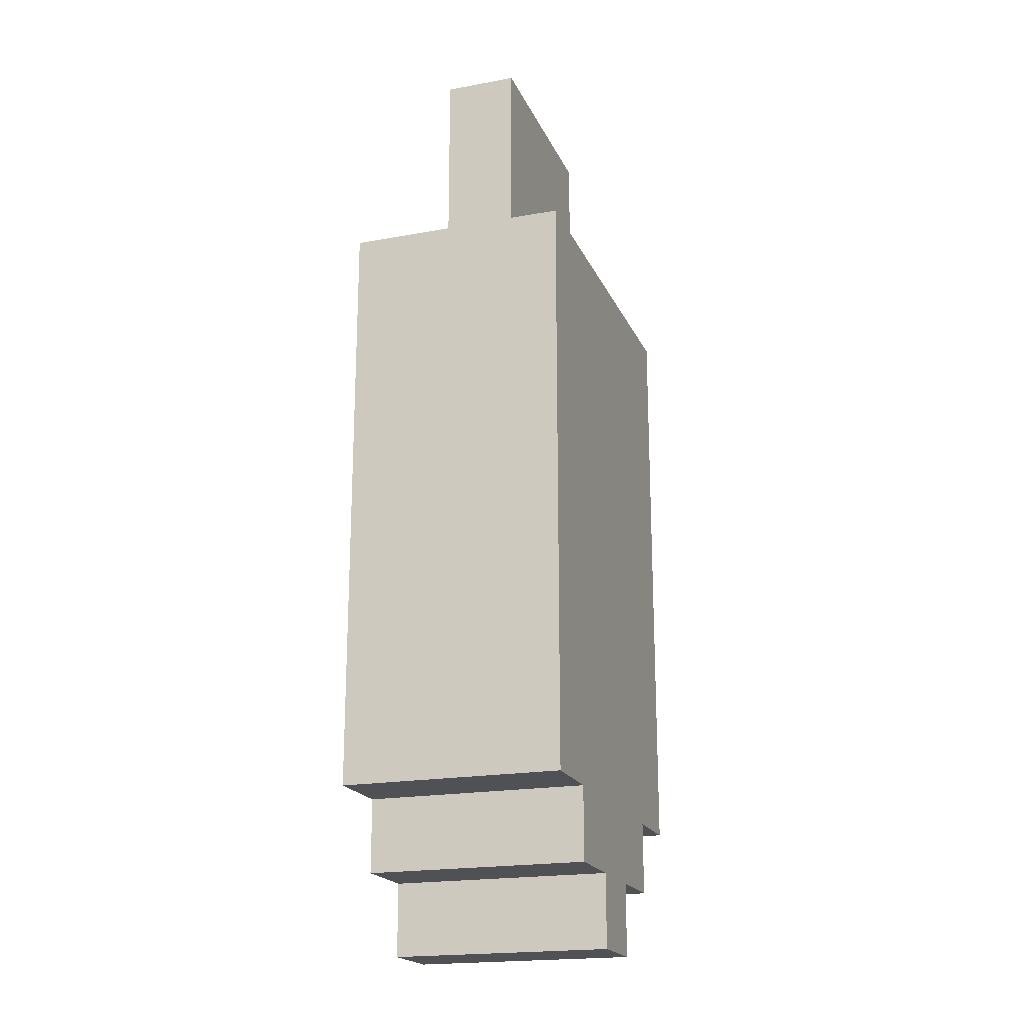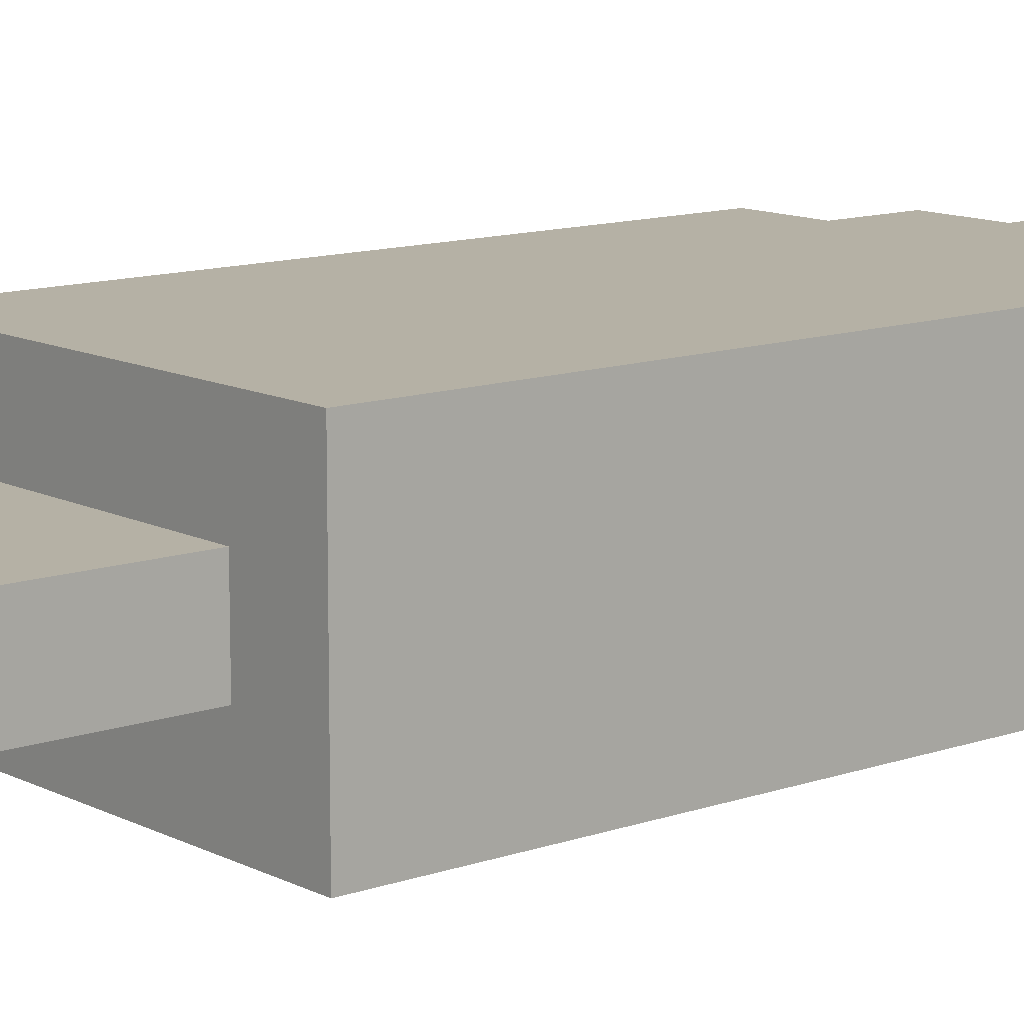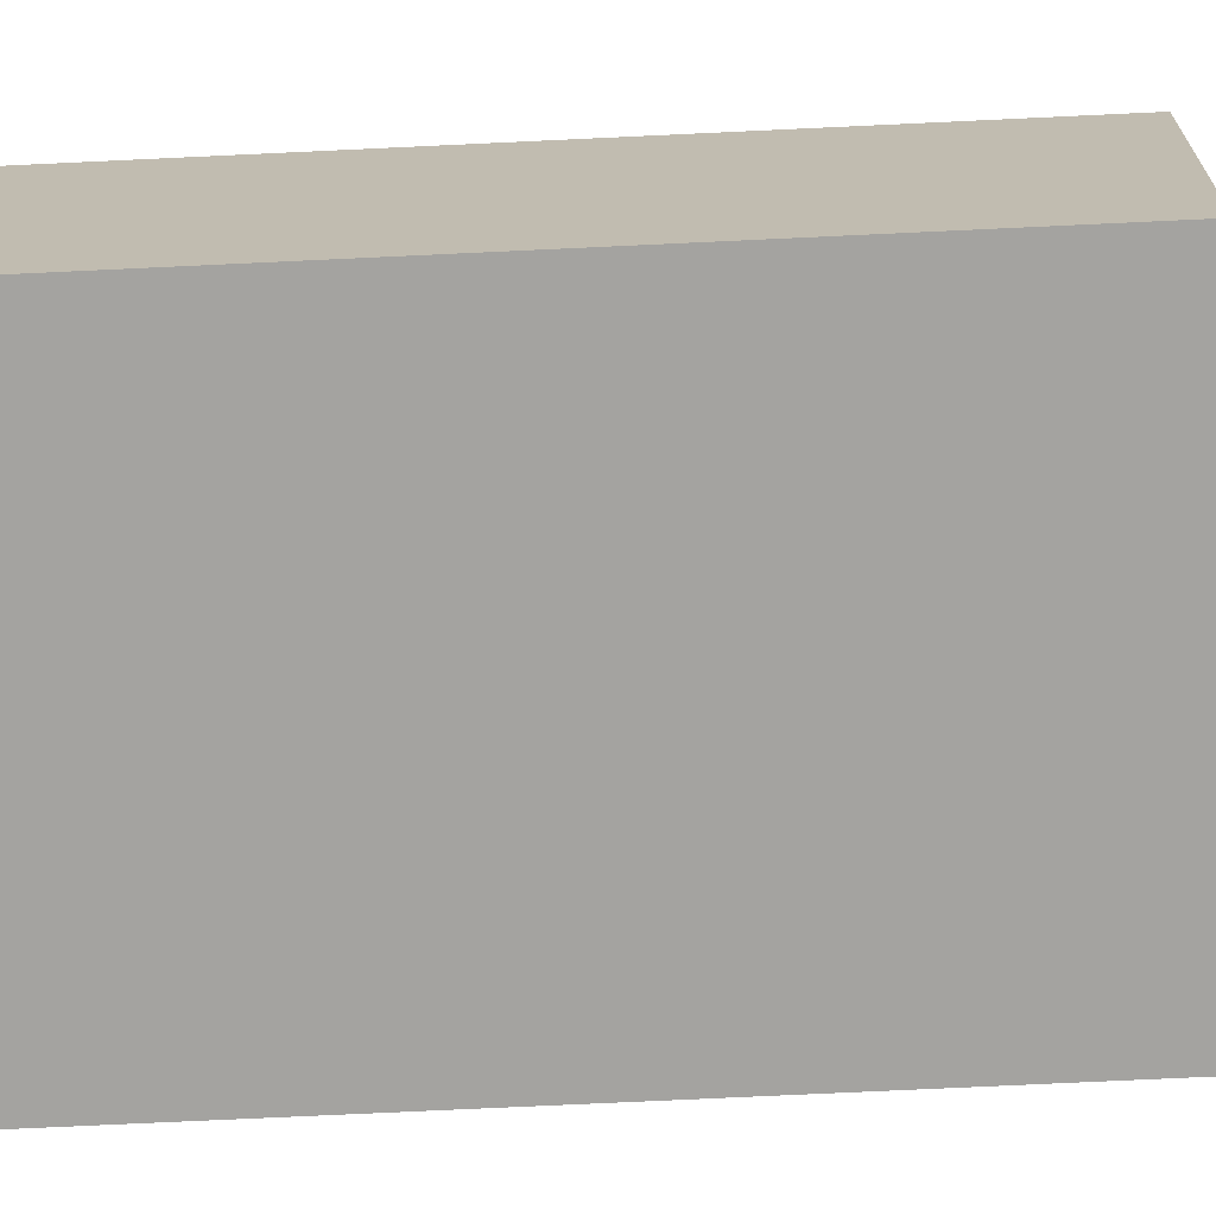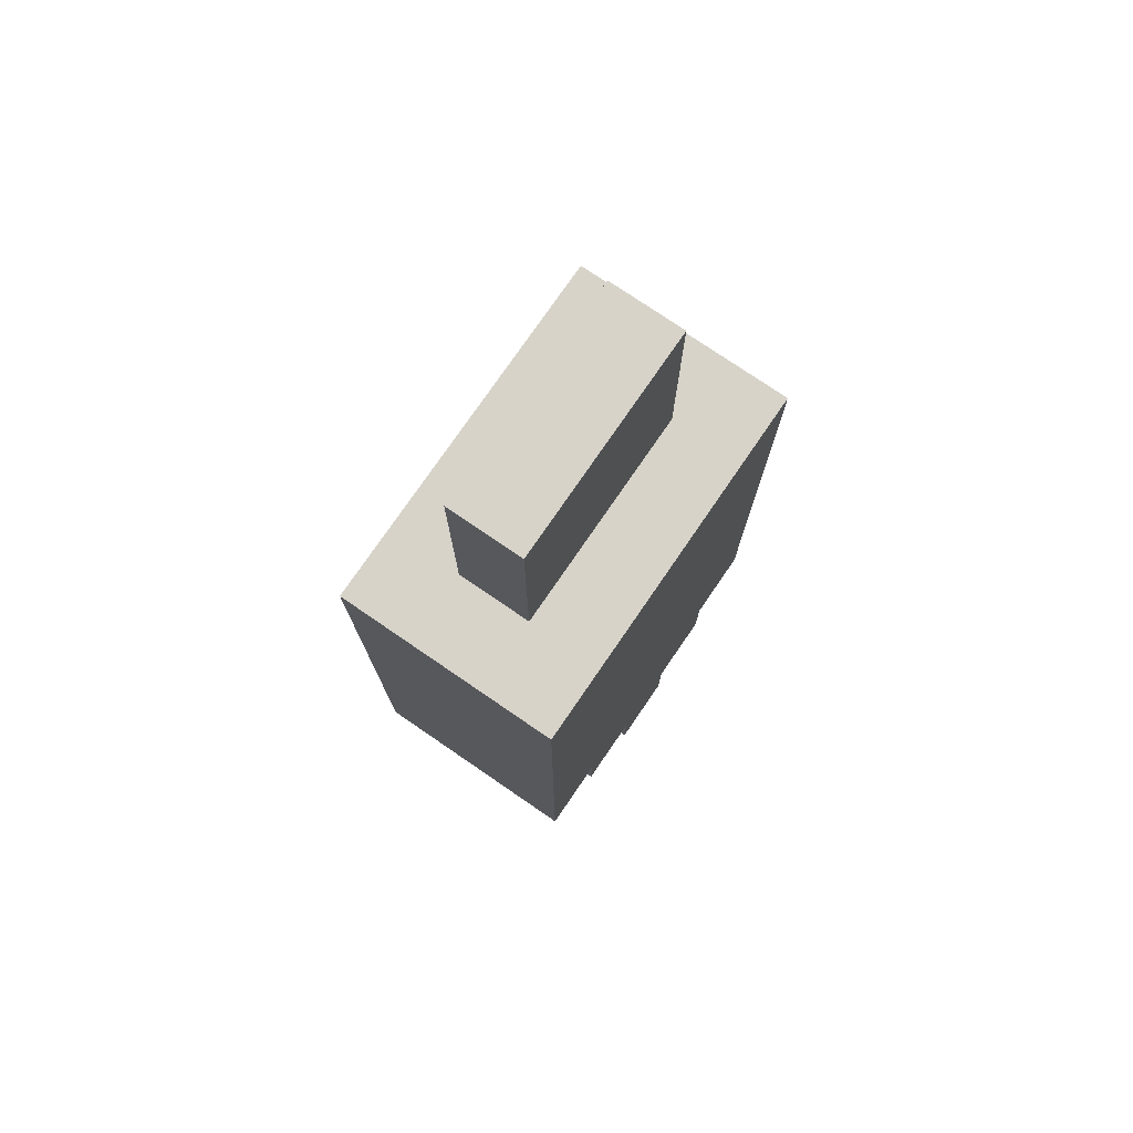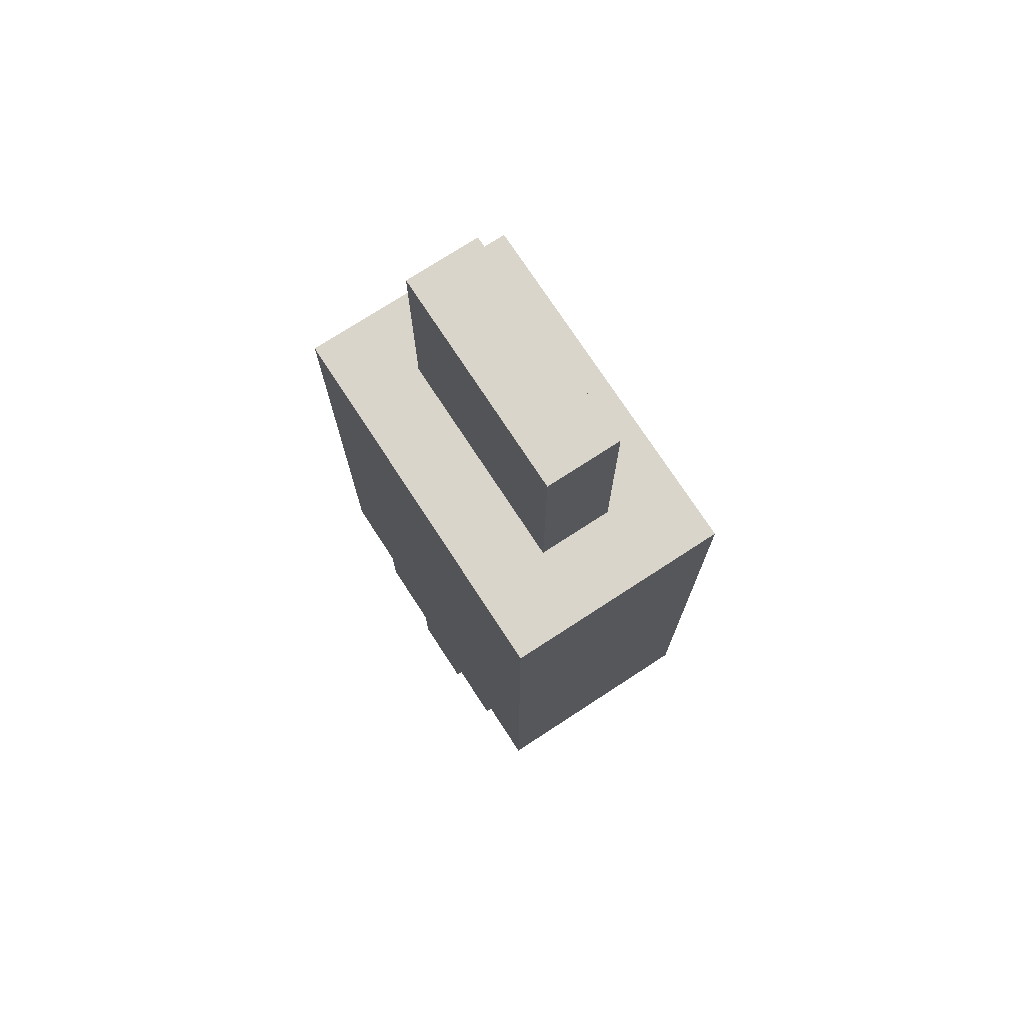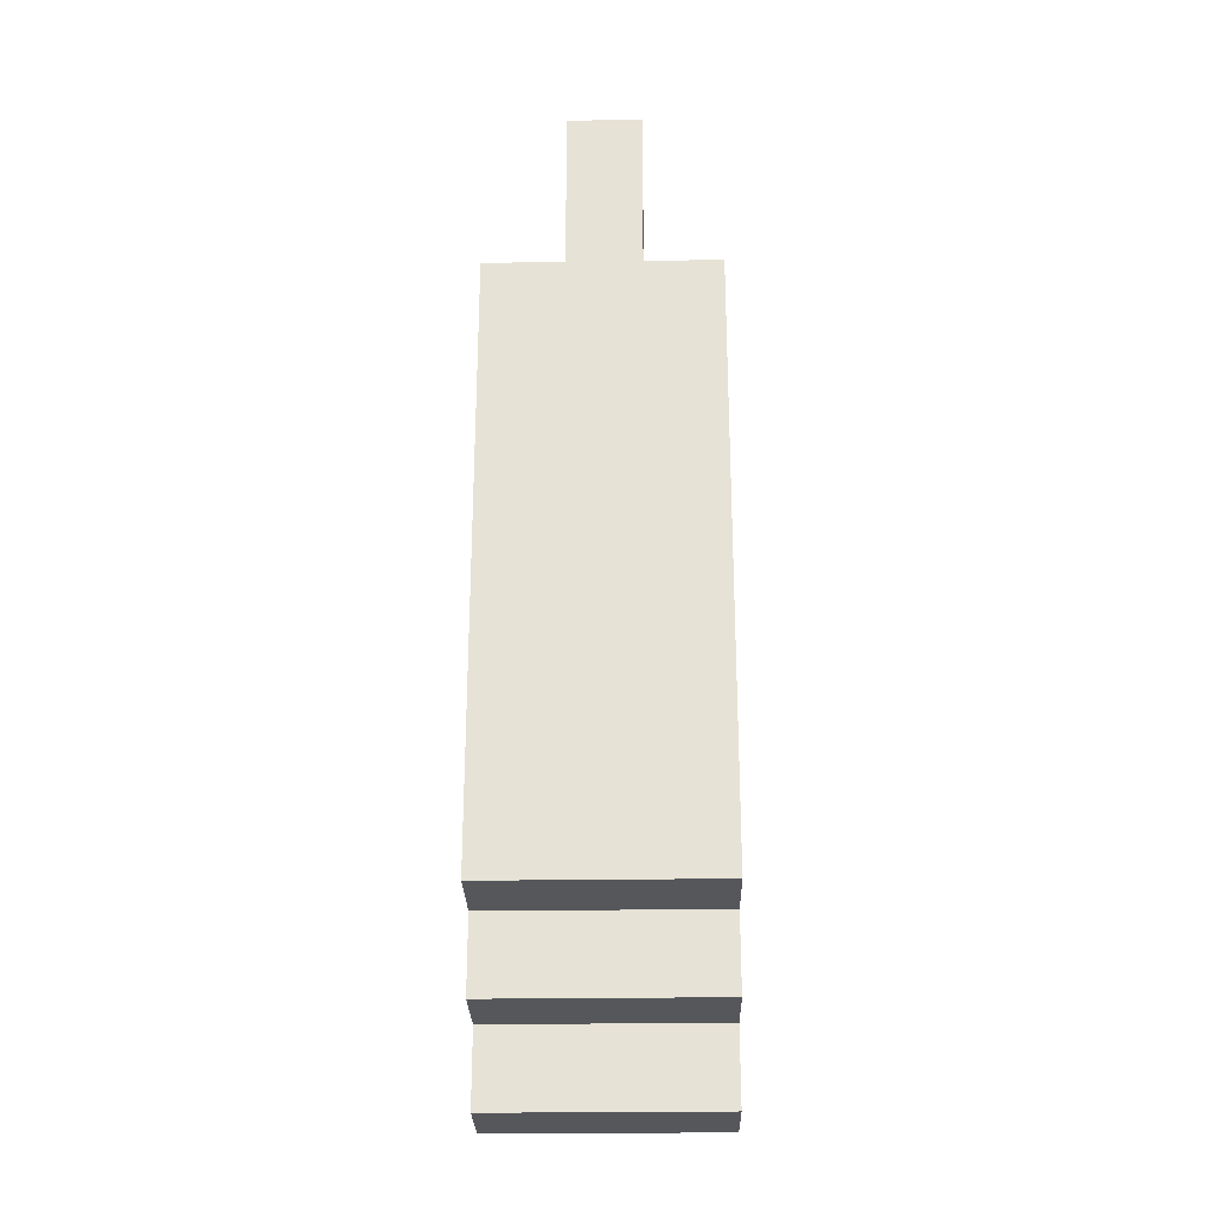
<metadata>
{"format":"obj","ext":"obj","renderer":"f3d","projection":"perspective","resolution":1024,"background":"white","views":[{"elev":-19.8,"azim":-71.2,"up":"+Z"},{"elev":11.9,"azim":50.2,"up":"+Y"},{"elev":-73.0,"azim":-87.3,"up":"+Y"},{"elev":76.2,"azim":124.4,"up":"+Z"},{"elev":74.3,"azim":56.9,"up":"+Z"},{"elev":-26.6,"azim":91.3,"up":"+Z"}]}
</metadata>
<code>
o
v 1.5 2 -1.3
v 1.5 2 -2.1
v 1.5 2.3 -1.3
v 1.5 2.3 -2.1
v 1.6 2 -2.1
v 1.6 2 -2.2
v 1.6 2.1 -1
v 1.6 2.1 -1.1
v 1.6 2.1 -1.3
v 1.6 2.2 -1
v 1.6 2.2 -1.1
v 1.6 2.2 -1.3
v 1.6 2.3 -2.1
v 1.6 2.3 -2.2
v 1.7 2 -2.2
v 1.7 2 -2.3
v 1.7 2.3 -2.2
v 1.7 2.3 -2.3
v 1.9 2.1 -1.5
v 1.9 2.1 -1.6
v 1.9 2.2 -1.5
v 1.9 2.2 -1.6
v 1.8 2 -2.2
v 1.8 2 -2.3
v 1.8 2.1 -1.5
v 1.8 2.1 -1.6
v 1.8 2.2 -1.5
v 1.8 2.2 -1.6
v 1.8 2.3 -2.2
v 1.8 2.3 -2.3
v 1.9 2 -2.1
v 1.9 2 -2.2
v 1.9 2.1 -1
v 1.9 2.1 -1.1
v 1.9 2.1 -1.3
v 1.9 2.2 -1
v 1.9 2.2 -1.1
v 1.9 2.2 -1.3
v 1.9 2.3 -2.1
v 1.9 2.3 -2.2
v 2 2 -1.3
v 2 2 -2.1
v 2 2.3 -1.3
v 2 2.3 -2.1
v 1.6 2.1 -1
v 1.6 2.2 -1
v 1.7 2.1 -1
v 1.7 2.2 -1
v 1.8 2.1 -1
v 1.8 2.2 -1
v 1.9 2.1 -1
v 1.9 2.2 -1
v 1.5 2 -1.3
v 1.5 2.3 -1.3
v 1.6 2.1 -1.3
v 1.6 2.2 -1.3
v 1.9 2.1 -1.3
v 1.9 2.2 -1.3
v 2 2 -1.3
v 2 2.3 -1.3
v 1.8 2.1 -1.6
v 1.8 2.2 -1.6
v 1.9 2.1 -1.6
v 1.9 2.2 -1.6
v 1.8 2.1 -1.5
v 1.8 2.2 -1.5
v 1.9 2.1 -1.5
v 1.9 2.2 -1.5
v 1.5 2 -2.1
v 1.5 2.3 -2.1
v 1.6 2 -2.1
v 1.6 2.3 -2.1
v 1.9 2 -2.1
v 1.9 2.3 -2.1
v 2 2 -2.1
v 2 2.3 -2.1
v 1.6 2 -2.2
v 1.6 2.3 -2.2
v 1.7 2 -2.2
v 1.7 2.3 -2.2
v 1.8 2 -2.2
v 1.8 2.3 -2.2
v 1.9 2 -2.2
v 1.9 2.3 -2.2
v 1.7 2 -2.3
v 1.7 2.3 -2.3
v 1.8 2 -2.3
v 1.8 2.3 -2.3
v 1.5 2 -1.3
v 2 2 -1.3
v 1.5 2 -2.1
v 1.6 2 -2.1
v 1.9 2 -2.1
v 2 2 -2.1
v 1.6 2 -2.2
v 1.7 2 -2.2
v 1.8 2 -2.2
v 1.9 2 -2.2
v 1.7 2 -2.3
v 1.8 2 -2.3
v 1.6 2.1 -1
v 1.7 2.1 -1
v 1.8 2.1 -1
v 1.9 2.1 -1
v 1.6 2.1 -1.1
v 1.7 2.1 -1.1
v 1.8 2.1 -1.1
v 1.9 2.1 -1.1
v 1.6 2.1 -1.3
v 1.9 2.1 -1.3
v 1.8 2.2 -1.5
v 1.9 2.2 -1.5
v 1.8 2.2 -1.6
v 1.9 2.2 -1.6
v 1.8 2.1 -1.5
v 1.9 2.1 -1.5
v 1.8 2.1 -1.6
v 1.9 2.1 -1.6
v 1.6 2.2 -1
v 1.7 2.2 -1
v 1.8 2.2 -1
v 1.9 2.2 -1
v 1.6 2.2 -1.1
v 1.7 2.2 -1.1
v 1.8 2.2 -1.1
v 1.9 2.2 -1.1
v 1.6 2.2 -1.3
v 1.9 2.2 -1.3
v 1.5 2.3 -1.3
v 2 2.3 -1.3
v 1.5 2.3 -2.1
v 1.6 2.3 -2.1
v 1.9 2.3 -2.1
v 2 2.3 -2.1
v 1.6 2.3 -2.2
v 1.7 2.3 -2.2
v 1.8 2.3 -2.2
v 1.9 2.3 -2.2
v 1.7 2.3 -2.3
v 1.8 2.3 -2.3
f 3 2 1
f 4 2 3
f 10 8 7
f 11 9 8
f 11 8 10
f 12 9 11
f 13 6 5
f 14 6 13
f 17 16 15
f 18 16 17
f 21 20 19
f 22 20 21
f 25 26 27
f 27 26 28
f 23 24 29
f 29 24 30
f 33 34 36
f 34 35 37
f 36 34 37
f 37 35 38
f 31 32 39
f 39 32 40
f 41 42 43
f 43 42 44
f 47 46 45
f 48 46 47
f 49 48 47
f 50 48 49
f 51 50 49
f 52 50 51
f 55 54 53
f 56 54 55
f 57 55 53
f 58 54 56
f 59 57 53
f 59 58 57
f 60 54 58
f 60 58 59
f 63 62 61
f 64 62 63
f 65 66 67
f 67 66 68
f 69 70 71
f 71 70 72
f 73 74 75
f 75 74 76
f 77 78 79
f 79 78 80
f 81 82 83
f 83 82 84
f 85 86 87
f 87 86 88
f 91 90 89
f 92 90 91
f 93 90 92
f 94 90 93
f 95 93 92
f 96 93 95
f 97 93 96
f 98 93 97
f 99 97 96
f 100 97 99
f 105 102 101
f 106 103 102
f 106 102 105
f 107 104 103
f 107 103 106
f 108 104 107
f 109 106 105
f 109 107 106
f 109 108 107
f 110 108 109
f 113 112 111
f 114 112 113
f 115 116 117
f 117 116 118
f 119 120 123
f 120 121 124
f 123 120 124
f 121 122 125
f 124 121 125
f 125 122 126
f 123 124 127
f 124 125 127
f 125 126 127
f 127 126 128
f 129 130 131
f 131 130 132
f 132 130 133
f 133 130 134
f 132 133 135
f 135 133 136
f 136 133 137
f 137 133 138
f 136 137 139
f 139 137 140

</code>
